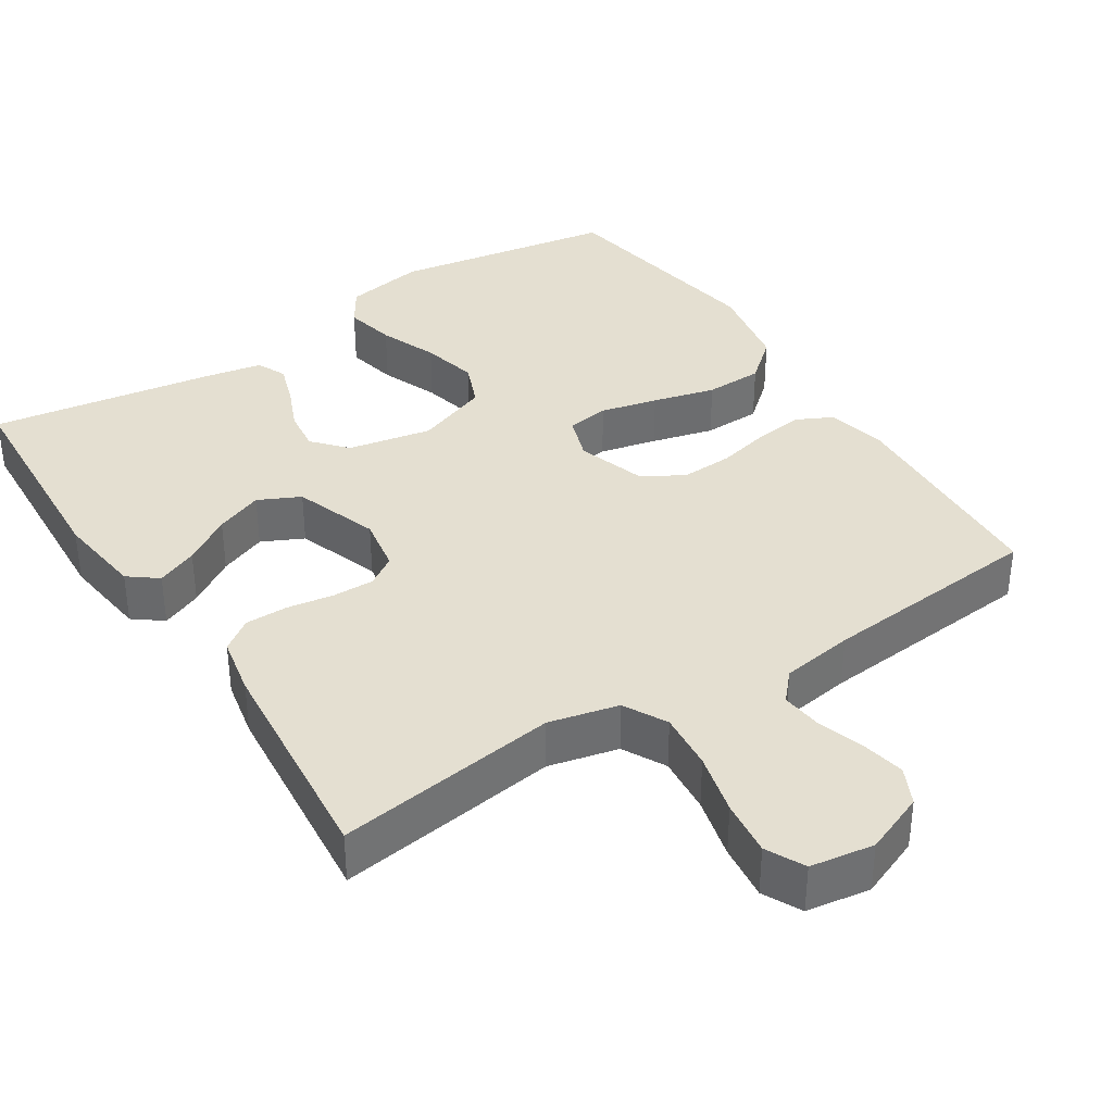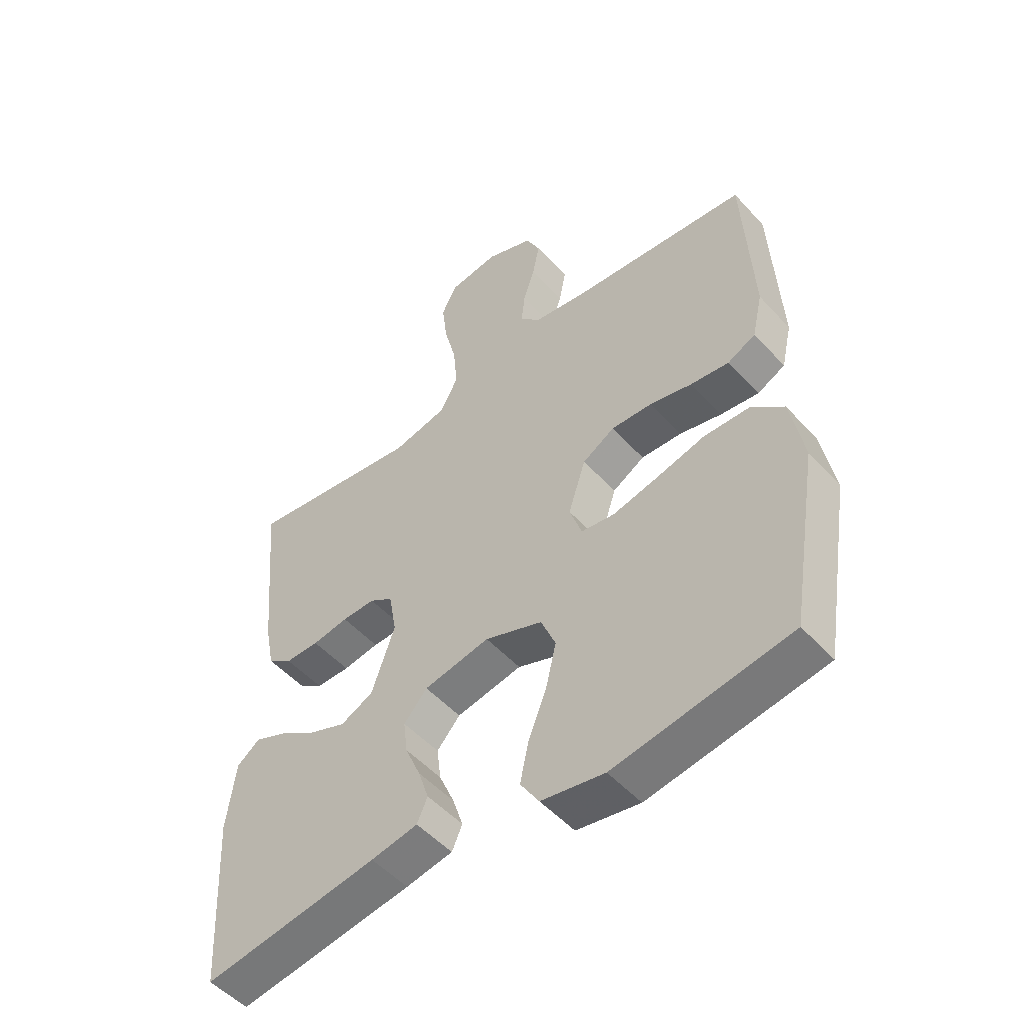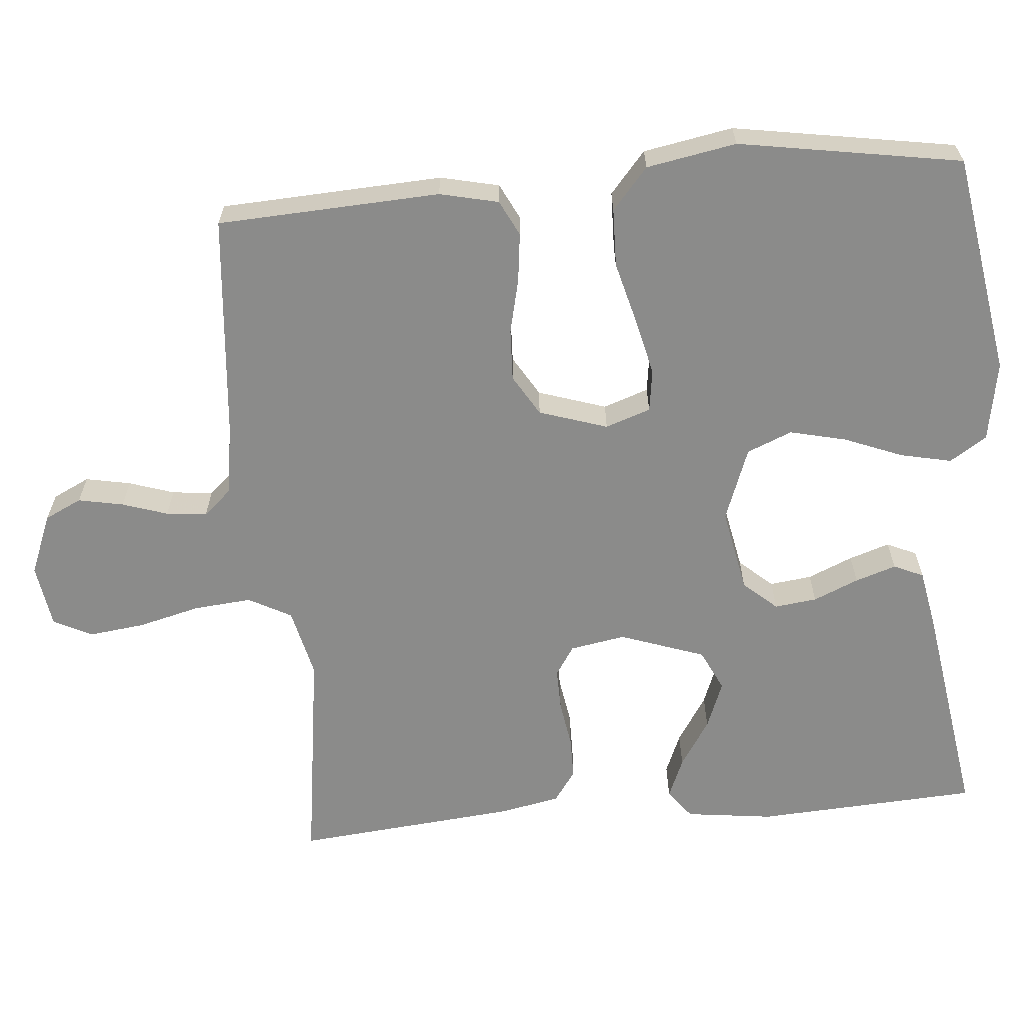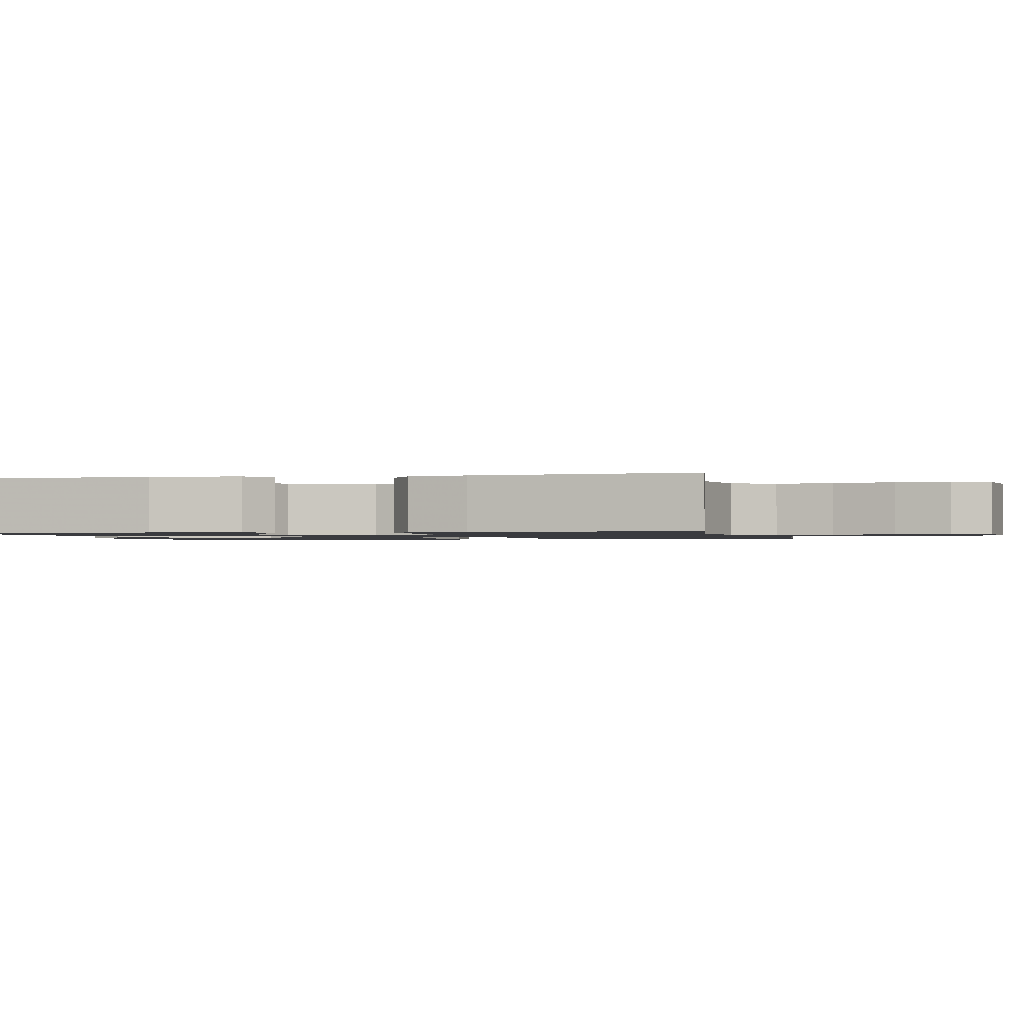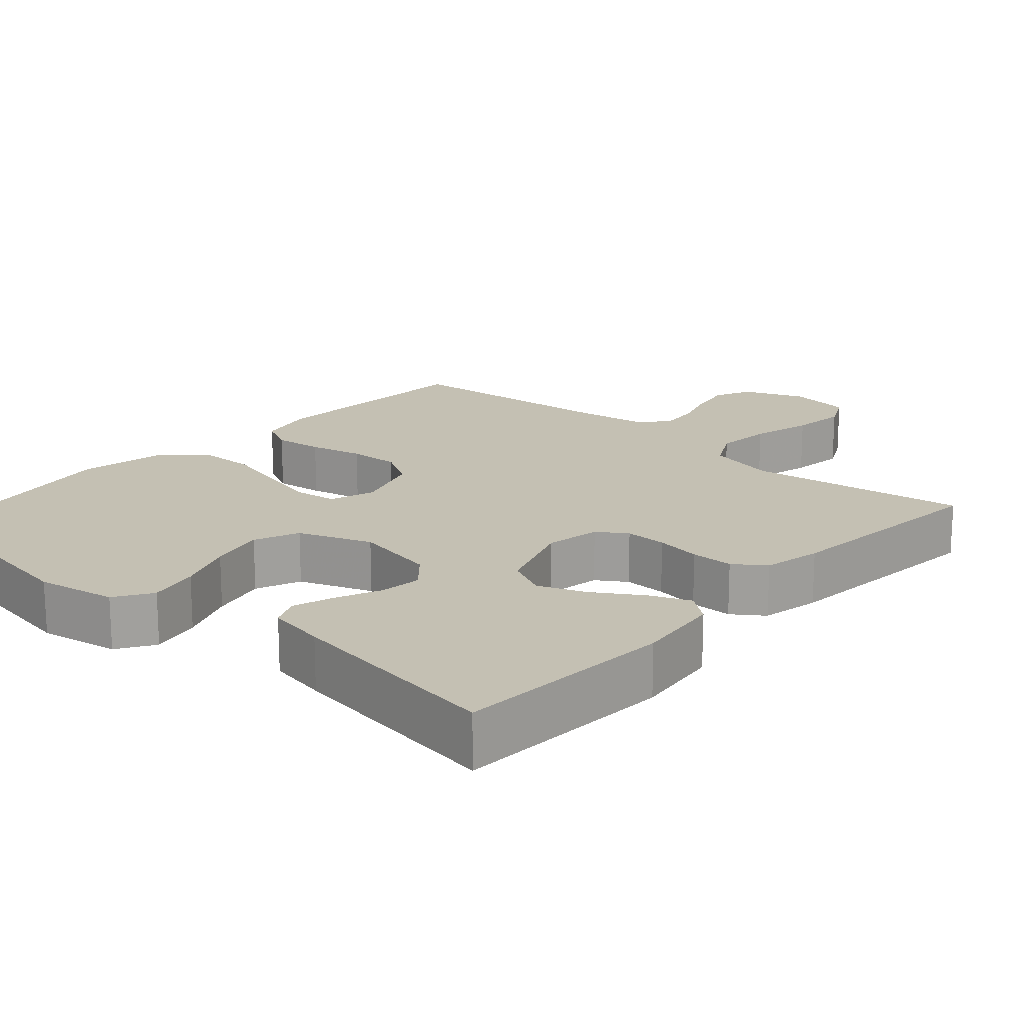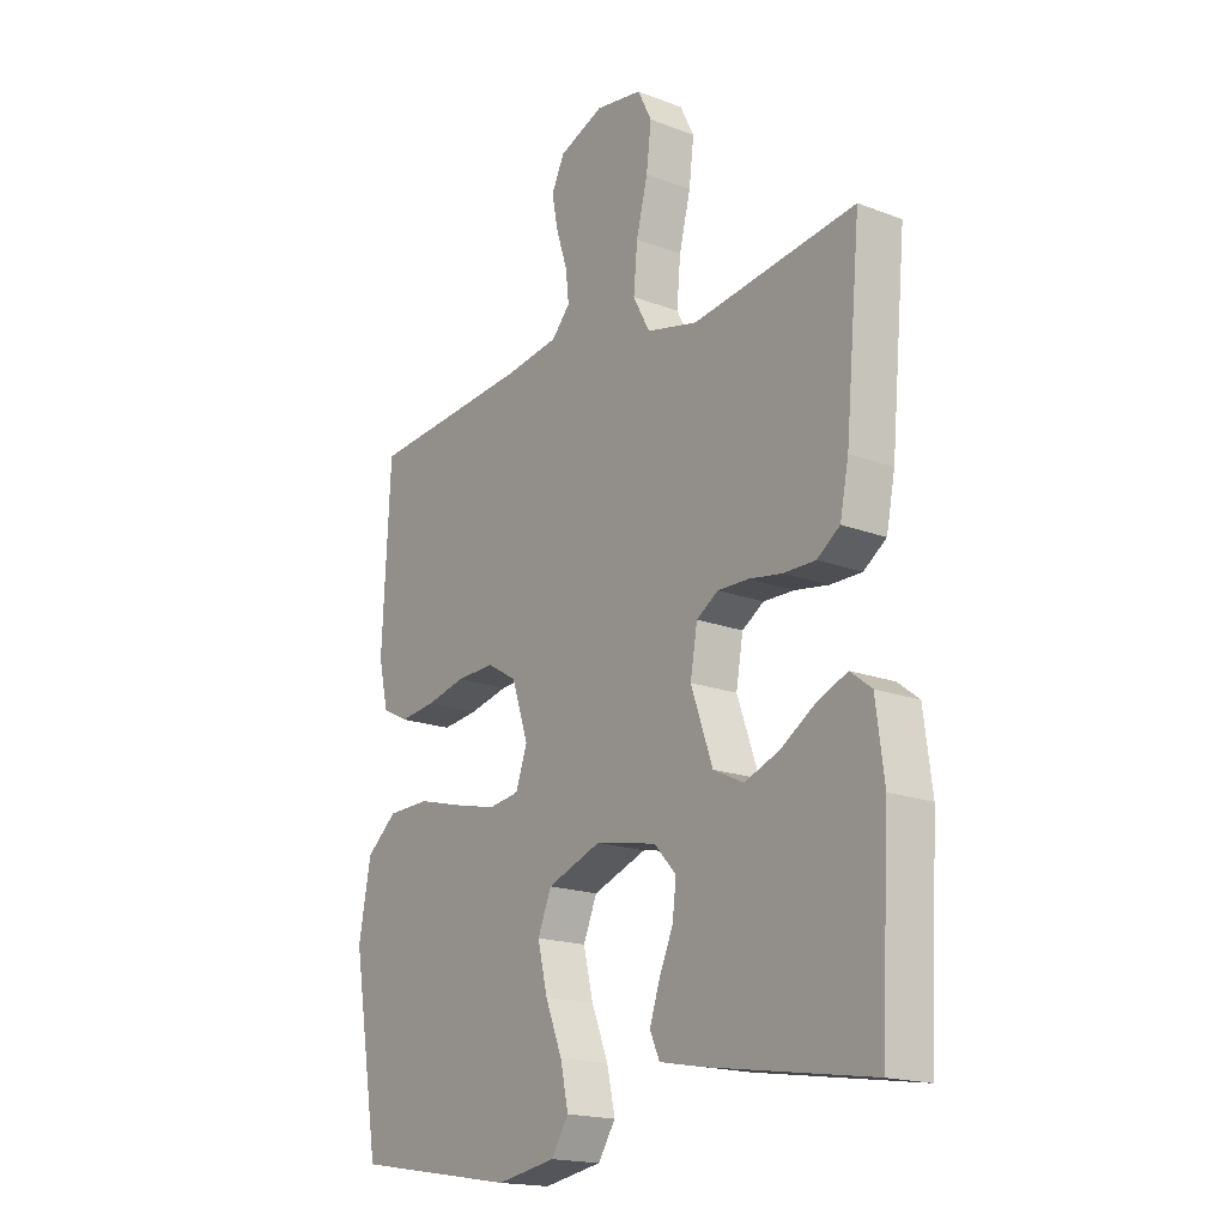
<metadata>
{"format":"obj","ext":"obj","renderer":"f3d","projection":"perspective","resolution":1024,"background":"white","views":[{"elev":36.8,"azim":-32.8,"up":"+Y"},{"elev":-51.3,"azim":40.7,"up":"+Z"},{"elev":-63.7,"azim":95.0,"up":"+Y"},{"elev":-1.2,"azim":-77.1,"up":"+Y"},{"elev":18.0,"azim":-138.3,"up":"+Y"},{"elev":-17.9,"azim":-126.7,"up":"+Z"}]}
</metadata>
<code>
v 0.5 0.07 -0.5
v 0.2 0.07 -0.549
v 0.092 0.07 -0.53
v 0.06 0.07 -0.48
v 0.075 0.07 -0.411
v 0.106 0.07 -0.333
v 0.124 0.07 -0.257
v 0.099 0.07 -0.196
v 0 0.07 -0.159
v -0.113 0.07 -0.181
v -0.153 0.07 -0.226
v -0.146 0.07 -0.283
v -0.12 0.07 -0.344
v -0.102 0.07 -0.399
v -0.12 0.07 -0.439
v -0.2 0.07 -0.454
v -0.5 0.07 -0.5
v -0.517 0.07 -0.2
v -0.502 0.07 -0.082
v -0.463 0.07 -0.052
v -0.408 0.07 -0.075
v -0.344 0.07 -0.116
v -0.28 0.07 -0.141
v -0.224 0.07 -0.114
v -0.184 0.07 0
v -0.197 0.07 0.075
v -0.237 0.07 0.101
v -0.294 0.07 0.1
v -0.356 0.07 0.09
v -0.414 0.07 0.09
v -0.456 0.07 0.12
v -0.472 0.07 0.2
v -0.5 0.07 0.5
v -0.2 0.07 0.458
v -0.106 0.07 0.48
v -0.075 0.07 0.538
v -0.082 0.07 0.616
v -0.103 0.07 0.7
v -0.112 0.07 0.775
v -0.086 0.07 0.827
v 0 0.07 0.84
v 0.082 0.07 0.807
v 0.106 0.07 0.757
v 0.094 0.07 0.696
v 0.074 0.07 0.635
v 0.068 0.07 0.58
v 0.102 0.07 0.542
v 0.2 0.07 0.527
v 0.5 0.07 0.5
v 0.515 0.07 0.2
v 0.497 0.07 0.121
v 0.449 0.07 0.097
v 0.383 0.07 0.105
v 0.31 0.07 0.122
v 0.24 0.07 0.125
v 0.185 0.07 0.092
v 0.155 0.07 0
v 0.176 0.07 -0.061
v 0.233 0.07 -0.069
v 0.31 0.07 -0.051
v 0.394 0.07 -0.029
v 0.472 0.07 -0.031
v 0.528 0.07 -0.079
v 0.55 0.07 -0.2
v 0.5 0 -0.5
v 0.2 0 -0.549
v 0.092 0 -0.53
v 0.06 0 -0.48
v 0.075 0 -0.411
v 0.106 0 -0.333
v 0.124 0 -0.257
v 0.099 0 -0.196
v 0 0 -0.159
v -0.113 0 -0.181
v -0.153 0 -0.226
v -0.146 0 -0.283
v -0.12 0 -0.344
v -0.102 0 -0.399
v -0.12 0 -0.439
v -0.2 0 -0.454
v -0.5 0 -0.5
v -0.517 0 -0.2
v -0.502 0 -0.082
v -0.463 0 -0.052
v -0.408 0 -0.075
v -0.344 0 -0.116
v -0.28 0 -0.141
v -0.224 0 -0.114
v -0.184 0 0
v -0.197 0 0.075
v -0.237 0 0.101
v -0.294 0 0.1
v -0.356 0 0.09
v -0.414 0 0.09
v -0.456 0 0.12
v -0.472 0 0.2
v -0.5 0 0.5
v -0.2 0 0.458
v -0.106 0 0.48
v -0.075 0 0.538
v -0.082 0 0.616
v -0.103 0 0.7
v -0.112 0 0.775
v -0.086 0 0.827
v 0 0 0.84
v 0.082 0 0.807
v 0.106 0 0.757
v 0.094 0 0.696
v 0.074 0 0.635
v 0.068 0 0.58
v 0.102 0 0.542
v 0.2 0 0.527
v 0.5 0 0.5
v 0.515 0 0.2
v 0.497 0 0.121
v 0.449 0 0.097
v 0.383 0 0.105
v 0.31 0 0.122
v 0.24 0 0.125
v 0.185 0 0.092
v 0.155 0 0
v 0.176 0 -0.061
v 0.233 0 -0.069
v 0.31 0 -0.051
v 0.394 0 -0.029
v 0.472 0 -0.031
v 0.528 0 -0.079
v 0.55 0 -0.2
f 4 5 6
f 3 4 6
f 2 3 6
f 1 2 6
f 64 1 6
f 63 64 6
f 62 63 6
f 61 62 6
f 60 61 6
f 59 60 6 7
f 58 59 7 8
f 57 58 8 9
f 56 57 9 10
f 52 53 54
f 51 52 54
f 50 51 54
f 49 50 54
f 48 49 54
f 47 48 54 55
f 46 47 55 56
f 43 44 45
f 42 43 45
f 41 42 45
f 40 41 45
f 39 40 45
f 38 39 45
f 37 38 45
f 36 37 45 46
f 46 56 10
f 36 46 10
f 35 36 10
f 32 33 34
f 31 32 34
f 30 31 34
f 29 30 34
f 28 29 34
f 27 28 34 35
f 20 21 22
f 19 20 22
f 18 19 22
f 17 18 22
f 16 17 22
f 15 16 22
f 14 15 22
f 13 14 22
f 12 13 22
f 11 12 22 23
f 10 11 23 24
f 26 27 35
f 25 26 35 10
f 10 24 25
f 70 69 68
f 70 68 67
f 70 67 66
f 70 66 65
f 70 65 128
f 70 128 127
f 70 127 126
f 70 126 125
f 70 125 124
f 71 70 124 123
f 72 71 123 122
f 73 72 122 121
f 74 73 121 120
f 118 117 116
f 118 116 115
f 118 115 114
f 118 114 113
f 118 113 112
f 119 118 112 111
f 120 119 111 110
f 109 108 107
f 109 107 106
f 109 106 105
f 109 105 104
f 109 104 103
f 109 103 102
f 109 102 101
f 110 109 101 100
f 74 120 110
f 74 110 100
f 74 100 99
f 98 97 96
f 98 96 95
f 98 95 94
f 98 94 93
f 98 93 92
f 99 98 92 91
f 86 85 84
f 86 84 83
f 86 83 82
f 86 82 81
f 86 81 80
f 86 80 79
f 86 79 78
f 86 78 77
f 86 77 76
f 87 86 76 75
f 88 87 75 74
f 99 91 90
f 74 99 90 89
f 89 88 74
f 1 65 66 2
f 2 66 67 3
f 3 67 68 4
f 4 68 69 5
f 5 69 70 6
f 6 70 71 7
f 7 71 72 8
f 8 72 73 9
f 9 73 74 10
f 10 74 75 11
f 11 75 76 12
f 12 76 77 13
f 13 77 78 14
f 14 78 79 15
f 15 79 80 16
f 16 80 81 17
f 17 81 82 18
f 18 82 83 19
f 19 83 84 20
f 20 84 85 21
f 21 85 86 22
f 22 86 87 23
f 23 87 88 24
f 24 88 89 25
f 25 89 90 26
f 26 90 91 27
f 27 91 92 28
f 28 92 93 29
f 29 93 94 30
f 30 94 95 31
f 31 95 96 32
f 32 96 97 33
f 33 97 98 34
f 34 98 99 35
f 35 99 100 36
f 36 100 101 37
f 37 101 102 38
f 38 102 103 39
f 39 103 104 40
f 40 104 105 41
f 41 105 106 42
f 42 106 107 43
f 43 107 108 44
f 44 108 109 45
f 45 109 110 46
f 46 110 111 47
f 47 111 112 48
f 48 112 113 49
f 49 113 114 50
f 50 114 115 51
f 51 115 116 52
f 52 116 117 53
f 53 117 118 54
f 54 118 119 55
f 55 119 120 56
f 56 120 121 57
f 57 121 122 58
f 58 122 123 59
f 59 123 124 60
f 60 124 125 61
f 61 125 126 62
f 62 126 127 63
f 63 127 128 64
f 64 128 65 1

</code>
